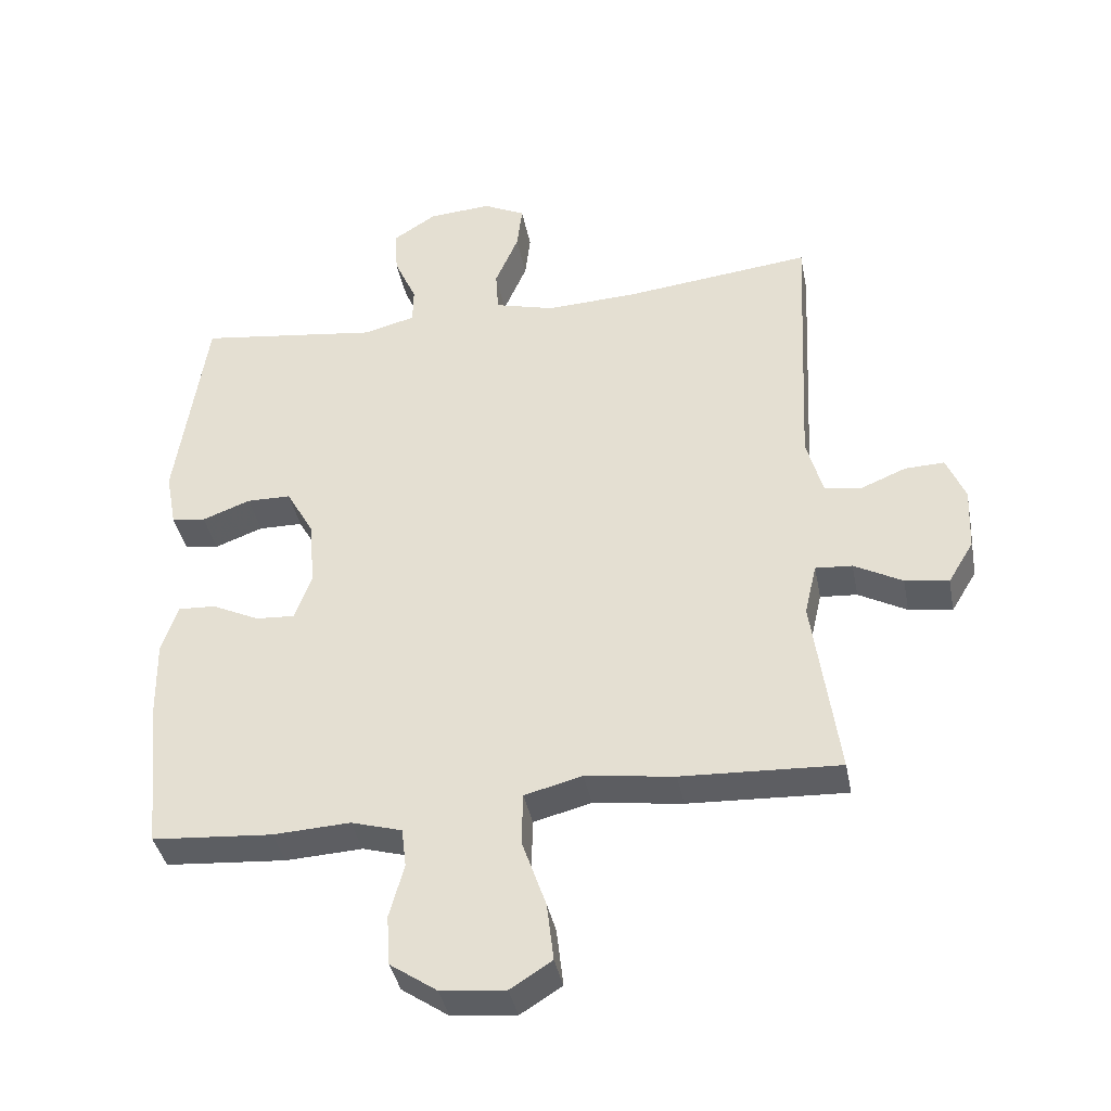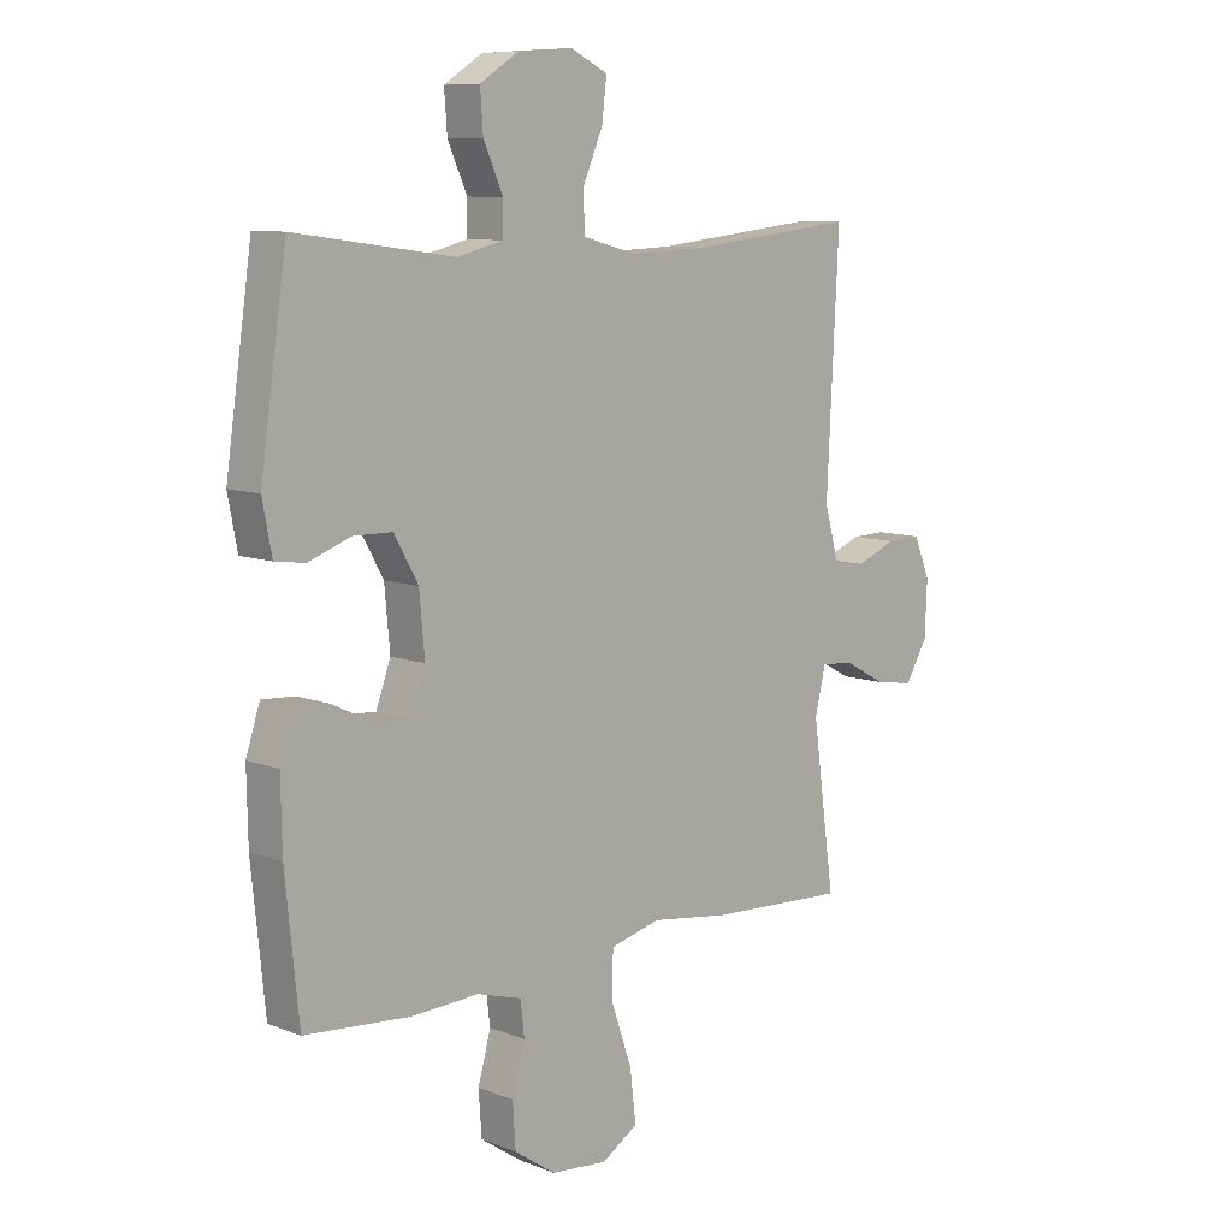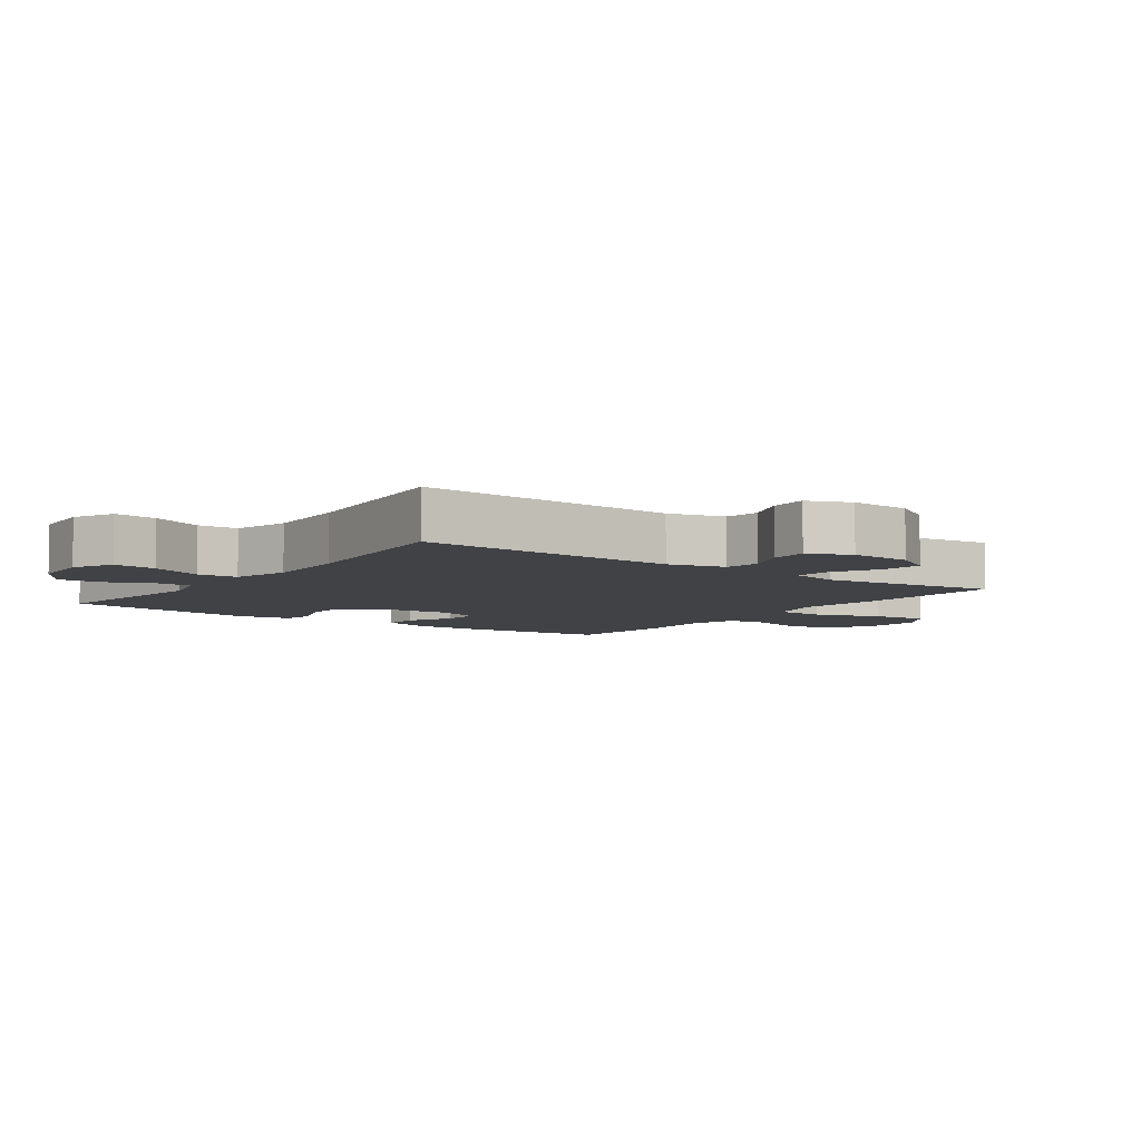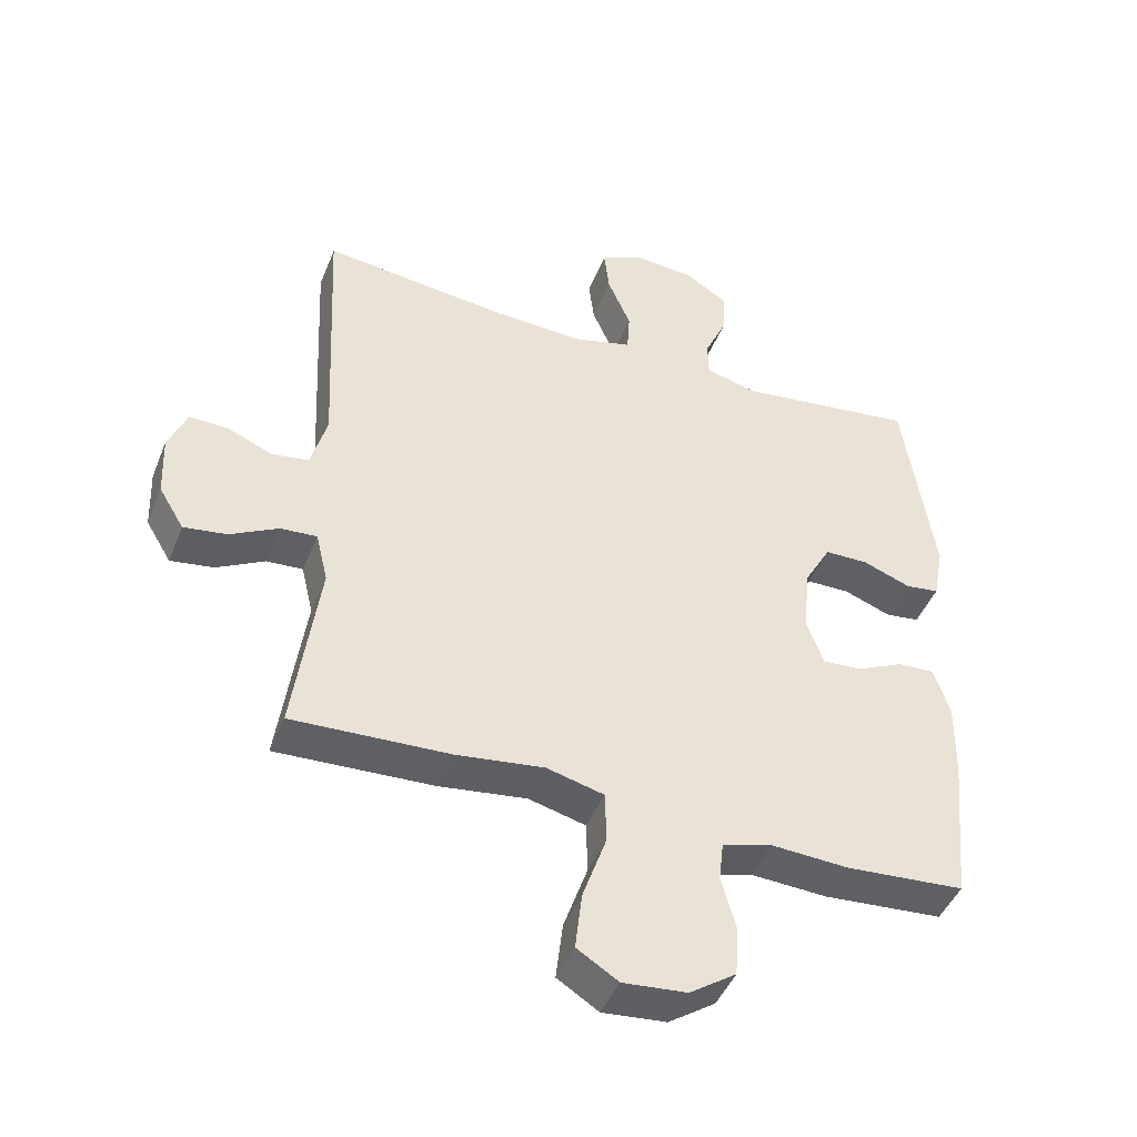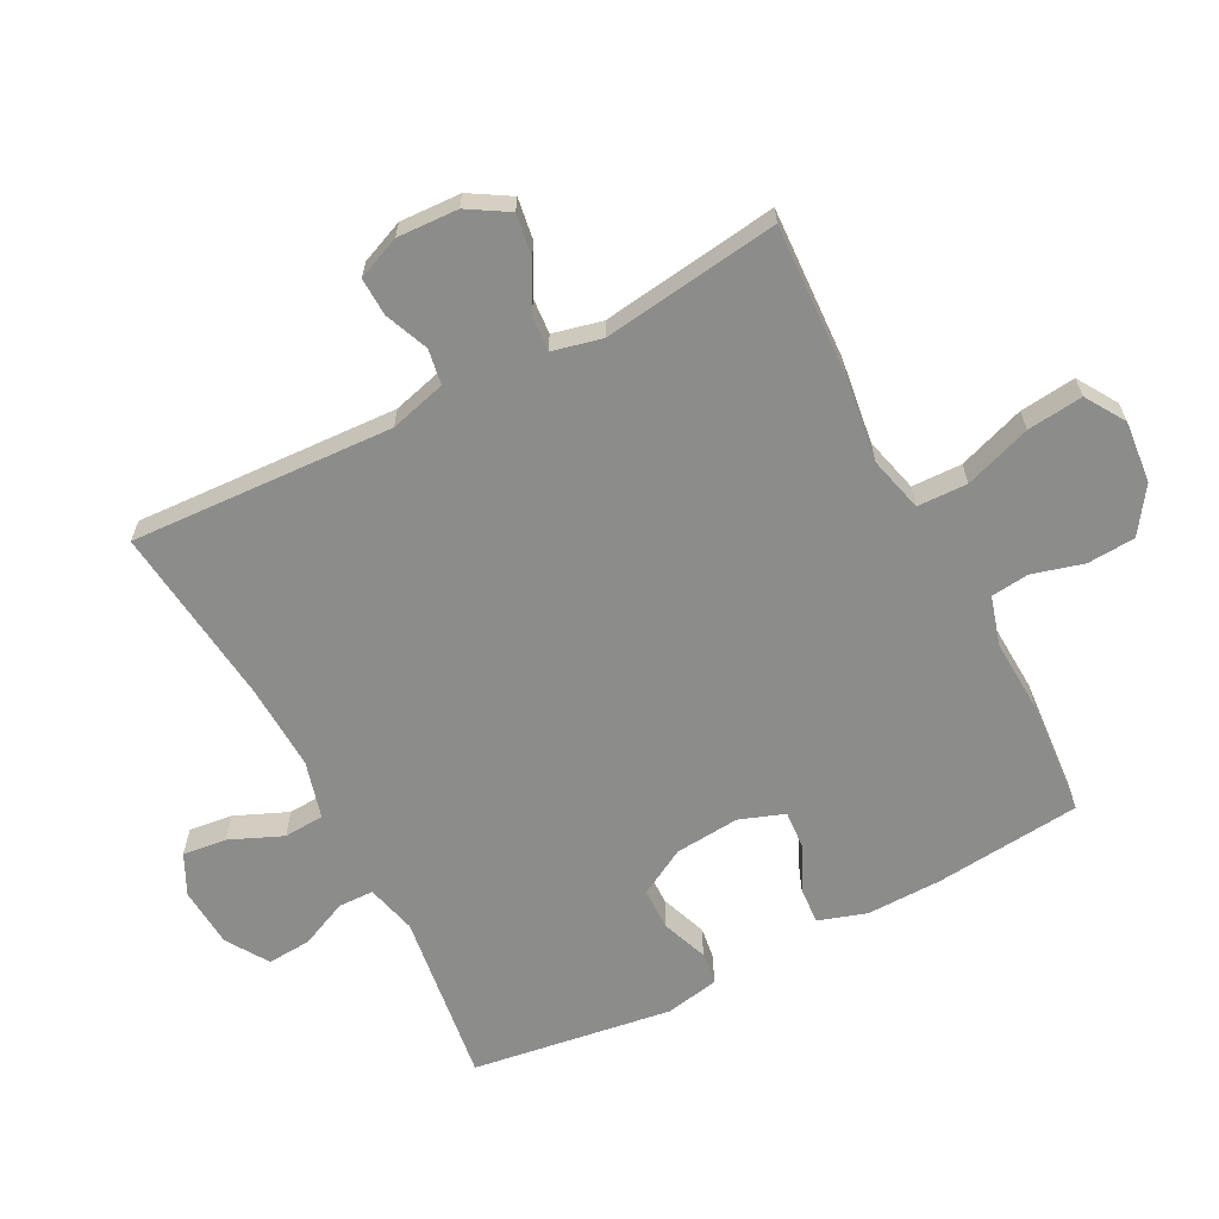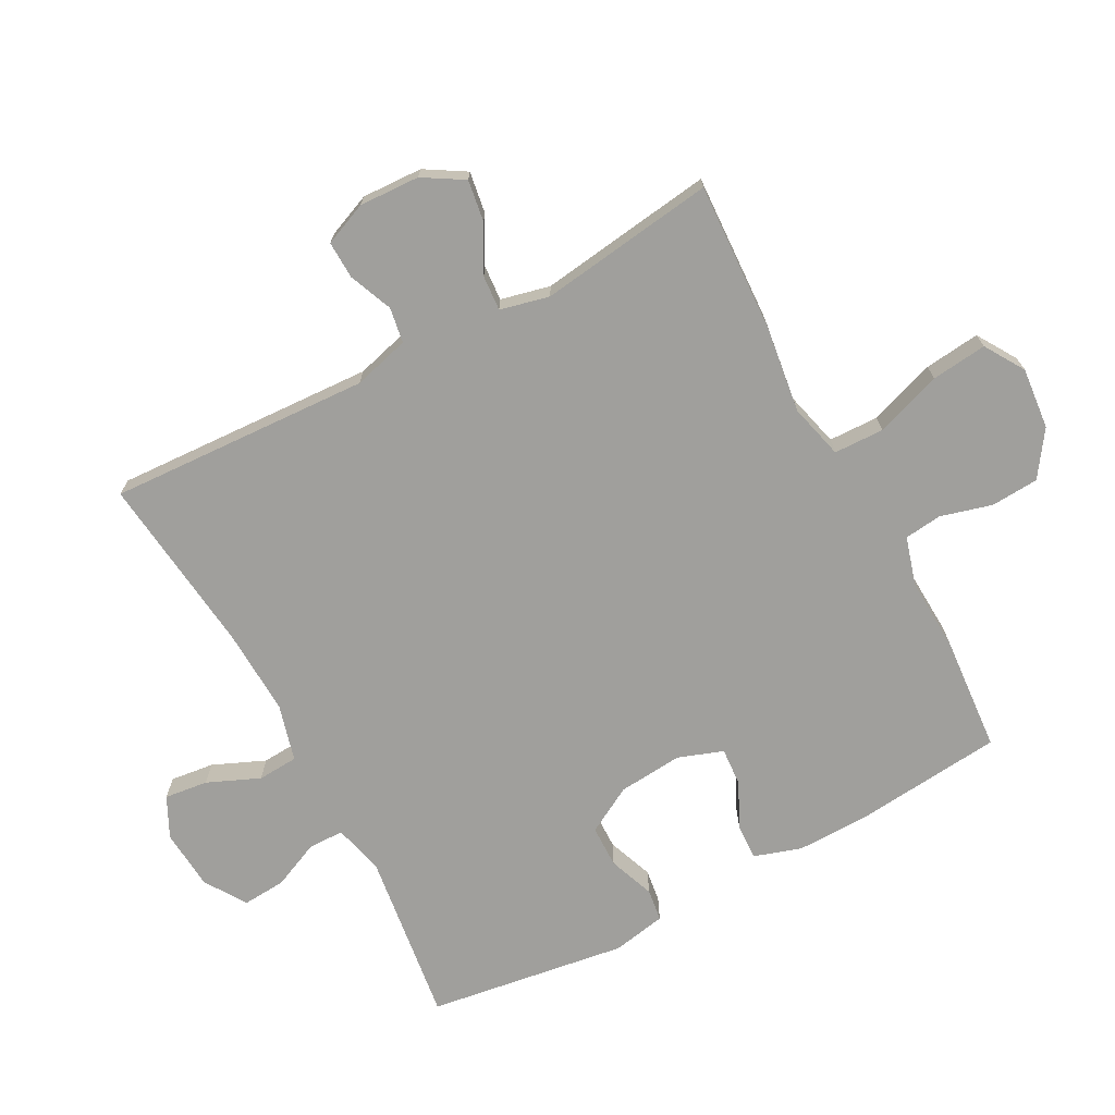
<metadata>
{"format":"obj","ext":"obj","renderer":"f3d","projection":"perspective","resolution":1024,"background":"white","views":[{"elev":-39.1,"azim":10.9,"up":"+Z"},{"elev":9.1,"azim":-44.1,"up":"+Z"},{"elev":-6.3,"azim":54.0,"up":"+Y"},{"elev":-45.2,"azim":158.8,"up":"+Z"},{"elev":-64.1,"azim":117.4,"up":"+Y"},{"elev":-71.2,"azim":118.1,"up":"+Y"}]}
</metadata>
<code>
v -0.5 0.07 0.5
v -0.23 0.07 0.464
v -0.152 0.07 0.484
v -0.151 0.07 0.539
v -0.184 0.07 0.613
v -0.189 0.07 0.681
v -0.124 0.07 0.723
v -0.03 0.07 0.73
v 0.033 0.07 0.699
v 0.025 0.07 0.631
v -0.01 0.07 0.549
v -0.006 0.07 0.486
v 0.083 0.07 0.462
v 0.218 0.07 0.468
v 0.5 0.07 0.5
v 0.48 0.07 0.091
v 0.504 0.07 0.003
v 0.559 0.07 -0.006
v 0.627 0.07 0.022
v 0.686 0.07 0.024
v 0.714 0.07 -0.043
v 0.71 0.07 -0.138
v 0.672 0.07 -0.201
v 0.607 0.07 -0.191
v 0.535 0.07 -0.152
v 0.48 0.07 -0.148
v 0.462 0.07 -0.225
v 0.5 0.07 -0.5
v 0.264 0.07 -0.489
v 0.131 0.07 -0.471
v 0.045 0.07 -0.493
v 0.043 0.07 -0.571
v 0.079 0.07 -0.675
v 0.089 0.07 -0.762
v 0.027 0.07 -0.801
v -0.069 0.07 -0.792
v -0.139 0.07 -0.744
v -0.144 0.07 -0.669
v -0.122 0.07 -0.589
v -0.129 0.07 -0.53
v -0.205 0.07 -0.508
v -0.32 0.07 -0.514
v -0.5 0.07 -0.5
v -0.523 0.07 -0.271
v -0.525 0.07 -0.154
v -0.501 0.07 -0.08
v -0.445 0.07 -0.083
v -0.374 0.07 -0.117
v -0.315 0.07 -0.121
v -0.29 0.07 -0.051
v -0.299 0.07 0.05
v -0.34 0.07 0.123
v -0.406 0.07 0.124
v -0.478 0.07 0.097
v -0.529 0.07 0.104
v -0.545 0.07 0.188
v -0.5 0 0.5
v -0.23 0 0.464
v -0.152 0 0.484
v -0.151 0 0.539
v -0.184 0 0.613
v -0.189 0 0.681
v -0.124 0 0.723
v -0.03 0 0.73
v 0.033 0 0.699
v 0.025 0 0.631
v -0.01 0 0.549
v -0.006 0 0.486
v 0.083 0 0.462
v 0.218 0 0.468
v 0.5 0 0.5
v 0.48 0 0.091
v 0.504 0 0.003
v 0.559 0 -0.006
v 0.627 0 0.022
v 0.686 0 0.024
v 0.714 0 -0.043
v 0.71 0 -0.138
v 0.672 0 -0.201
v 0.607 0 -0.191
v 0.535 0 -0.152
v 0.48 0 -0.148
v 0.462 0 -0.225
v 0.5 0 -0.5
v 0.264 0 -0.489
v 0.131 0 -0.471
v 0.045 0 -0.493
v 0.043 0 -0.571
v 0.079 0 -0.675
v 0.089 0 -0.762
v 0.027 0 -0.801
v -0.069 0 -0.792
v -0.139 0 -0.744
v -0.144 0 -0.669
v -0.122 0 -0.589
v -0.129 0 -0.53
v -0.205 0 -0.508
v -0.32 0 -0.514
v -0.5 0 -0.5
v -0.523 0 -0.271
v -0.525 0 -0.154
v -0.501 0 -0.08
v -0.445 0 -0.083
v -0.374 0 -0.117
v -0.315 0 -0.121
v -0.29 0 -0.051
v -0.299 0 0.05
v -0.34 0 0.123
v -0.406 0 0.124
v -0.478 0 0.097
v -0.529 0 0.104
v -0.545 0 0.188
f 56 1 2
f 55 56 2
f 54 55 2
f 53 54 2
f 52 53 2 3
f 51 52 3
f 50 51 3
f 46 47 48
f 45 46 48
f 44 45 48
f 43 44 48
f 42 43 48
f 41 42 48
f 40 41 48 49
f 37 38 39
f 36 37 39
f 35 36 39
f 34 35 39
f 33 34 39
f 32 33 39
f 31 32 39 40
f 40 49 50
f 31 40 50
f 30 31 50
f 30 50 3
f 29 30 3
f 28 29 3
f 27 28 3
f 23 24 25
f 22 23 25
f 21 22 25
f 20 21 25
f 19 20 25
f 18 19 25
f 17 18 25 26
f 14 15 16
f 17 26 27
f 16 17 27
f 14 16 27
f 13 14 27
f 9 10 11
f 8 9 11
f 7 8 11
f 6 7 11
f 5 6 11
f 4 5 11
f 4 11 12
f 3 4 12
f 3 12 13 27
f 58 57 112
f 58 112 111
f 58 111 110
f 58 110 109
f 59 58 109 108
f 59 108 107
f 59 107 106
f 104 103 102
f 104 102 101
f 104 101 100
f 104 100 99
f 104 99 98
f 104 98 97
f 105 104 97 96
f 95 94 93
f 95 93 92
f 95 92 91
f 95 91 90
f 95 90 89
f 95 89 88
f 96 95 88 87
f 106 105 96
f 106 96 87
f 106 87 86
f 59 106 86
f 59 86 85
f 59 85 84
f 59 84 83
f 81 80 79
f 81 79 78
f 81 78 77
f 81 77 76
f 81 76 75
f 81 75 74
f 82 81 74 73
f 72 71 70
f 83 82 73
f 83 73 72
f 83 72 70
f 83 70 69
f 67 66 65
f 67 65 64
f 67 64 63
f 67 63 62
f 67 62 61
f 67 61 60
f 68 67 60
f 68 60 59
f 83 69 68 59
f 1 57 58 2
f 2 58 59 3
f 3 59 60 4
f 4 60 61 5
f 5 61 62 6
f 6 62 63 7
f 7 63 64 8
f 8 64 65 9
f 9 65 66 10
f 10 66 67 11
f 11 67 68 12
f 12 68 69 13
f 13 69 70 14
f 14 70 71 15
f 15 71 72 16
f 16 72 73 17
f 17 73 74 18
f 18 74 75 19
f 19 75 76 20
f 20 76 77 21
f 21 77 78 22
f 22 78 79 23
f 23 79 80 24
f 24 80 81 25
f 25 81 82 26
f 26 82 83 27
f 27 83 84 28
f 28 84 85 29
f 29 85 86 30
f 30 86 87 31
f 31 87 88 32
f 32 88 89 33
f 33 89 90 34
f 34 90 91 35
f 35 91 92 36
f 36 92 93 37
f 37 93 94 38
f 38 94 95 39
f 39 95 96 40
f 40 96 97 41
f 41 97 98 42
f 42 98 99 43
f 43 99 100 44
f 44 100 101 45
f 45 101 102 46
f 46 102 103 47
f 47 103 104 48
f 48 104 105 49
f 49 105 106 50
f 50 106 107 51
f 51 107 108 52
f 52 108 109 53
f 53 109 110 54
f 54 110 111 55
f 55 111 112 56
f 56 112 57 1

</code>
